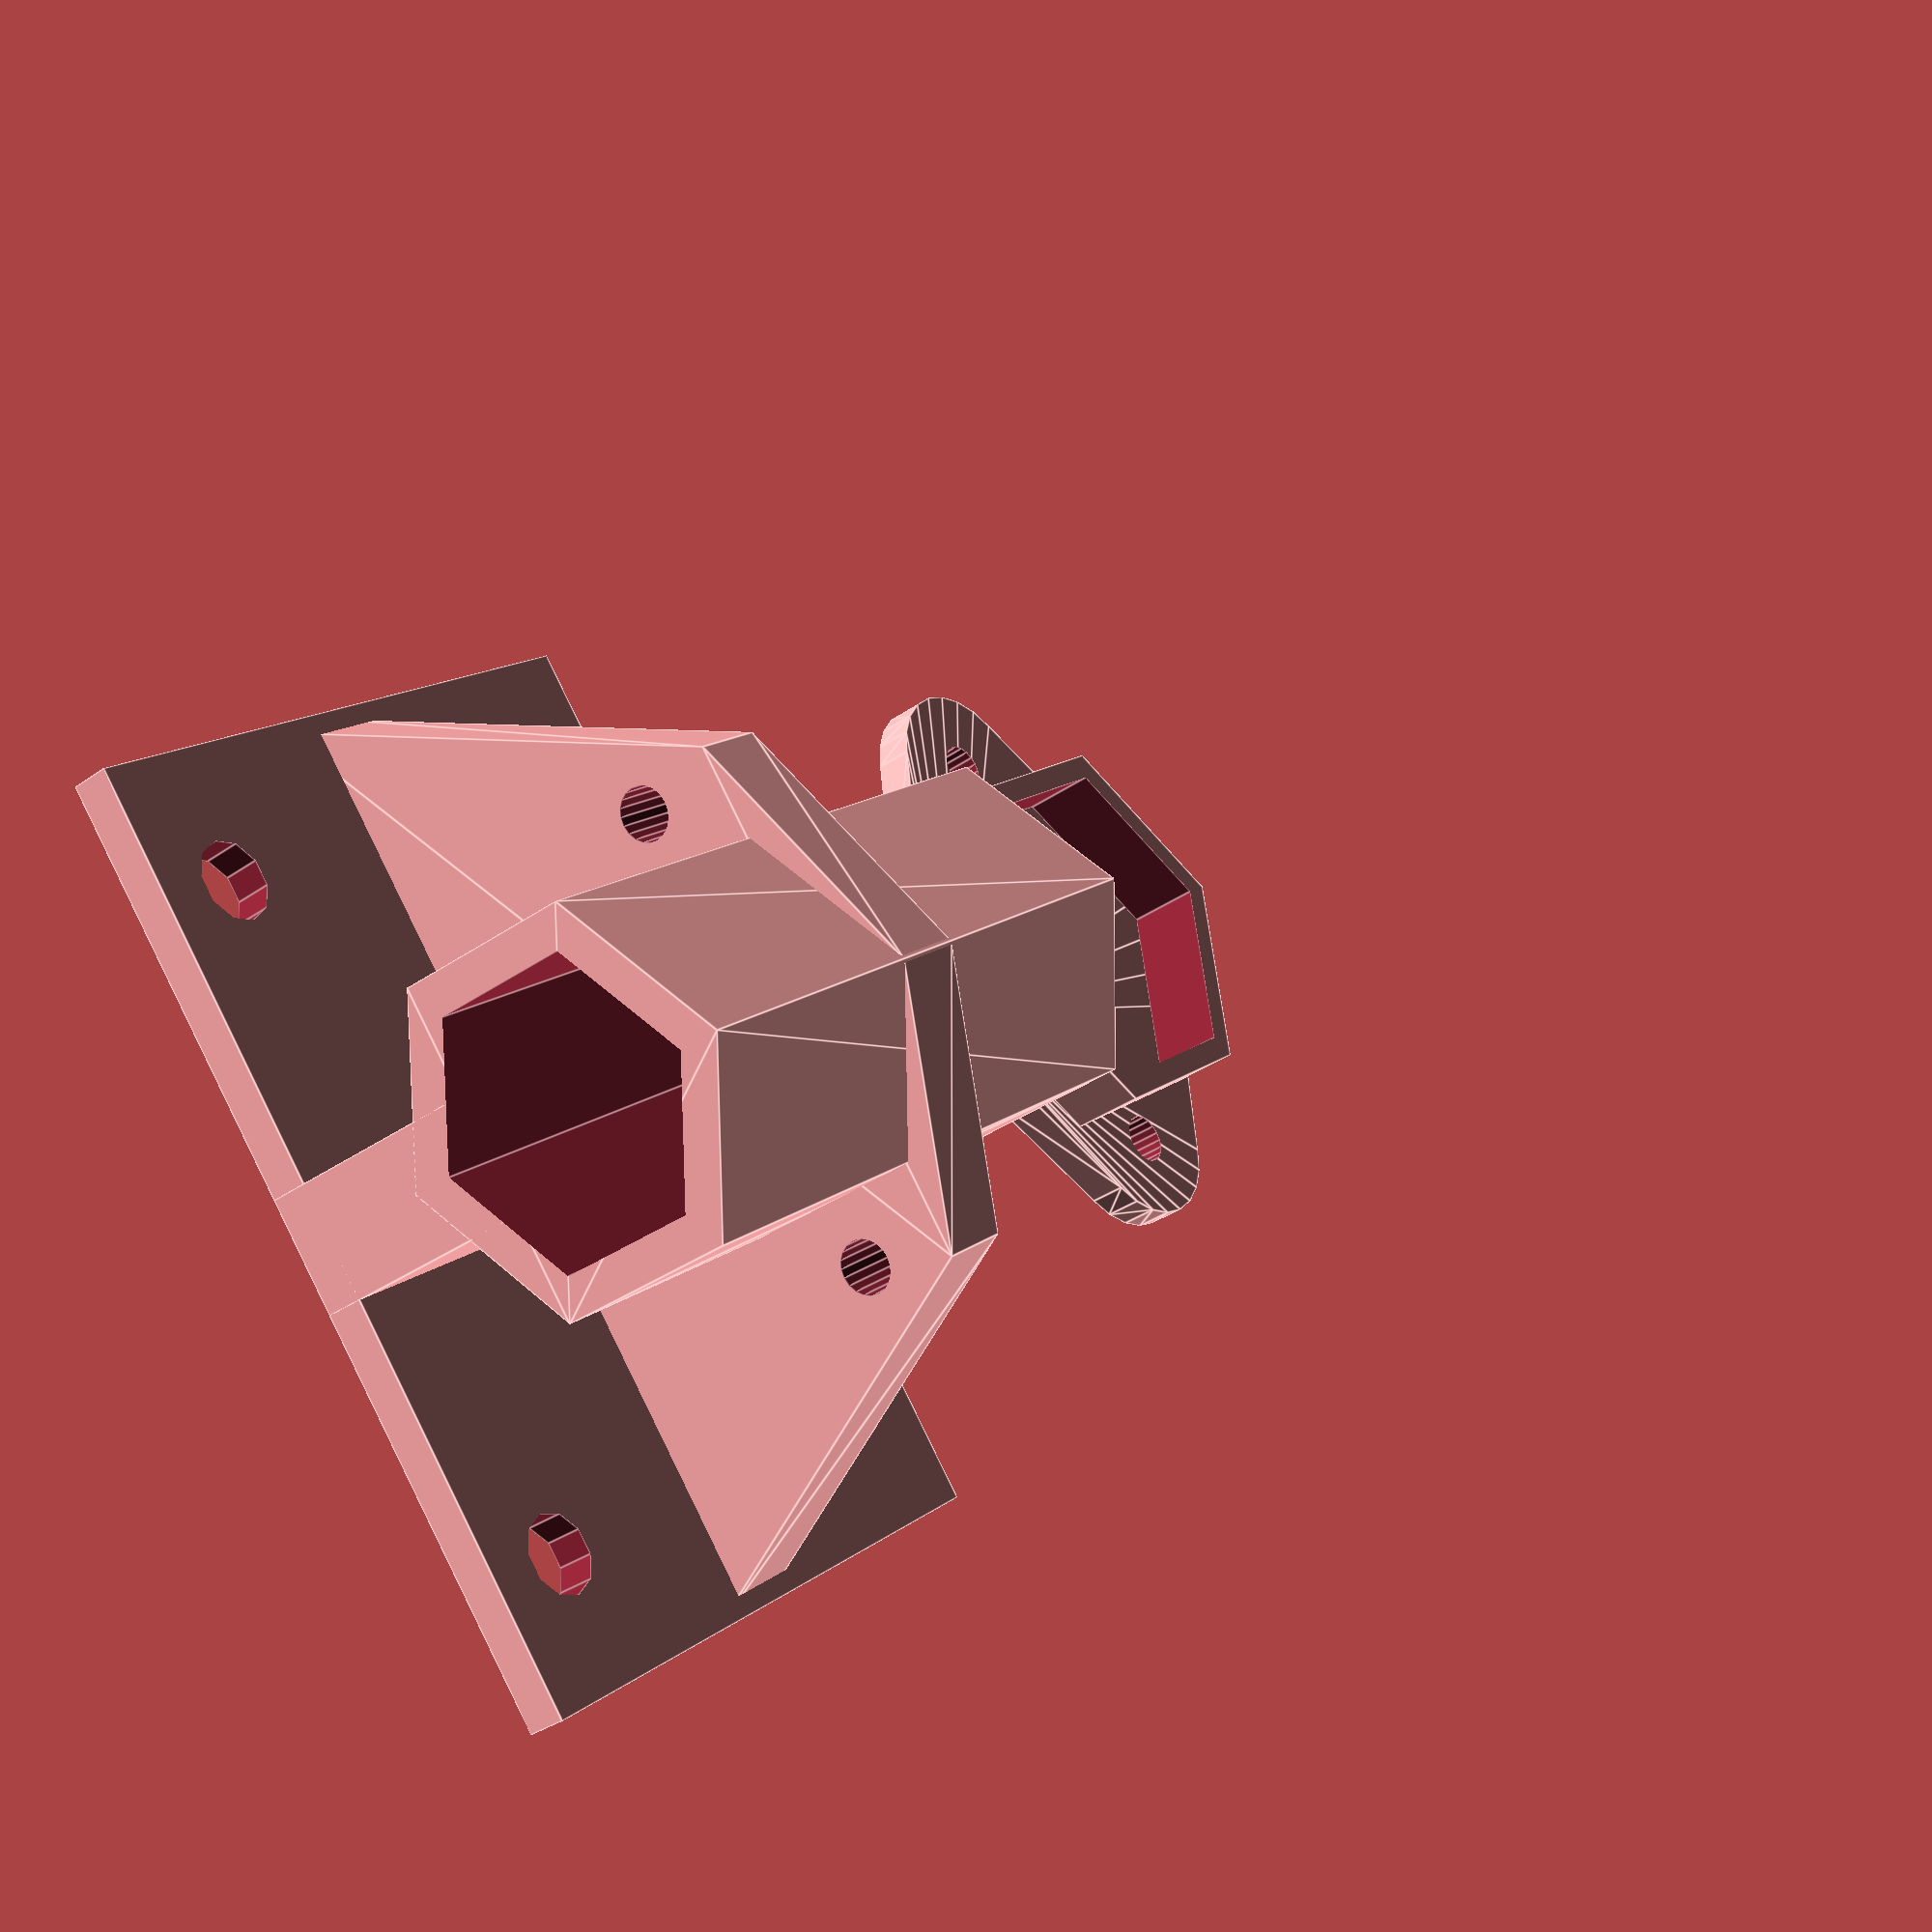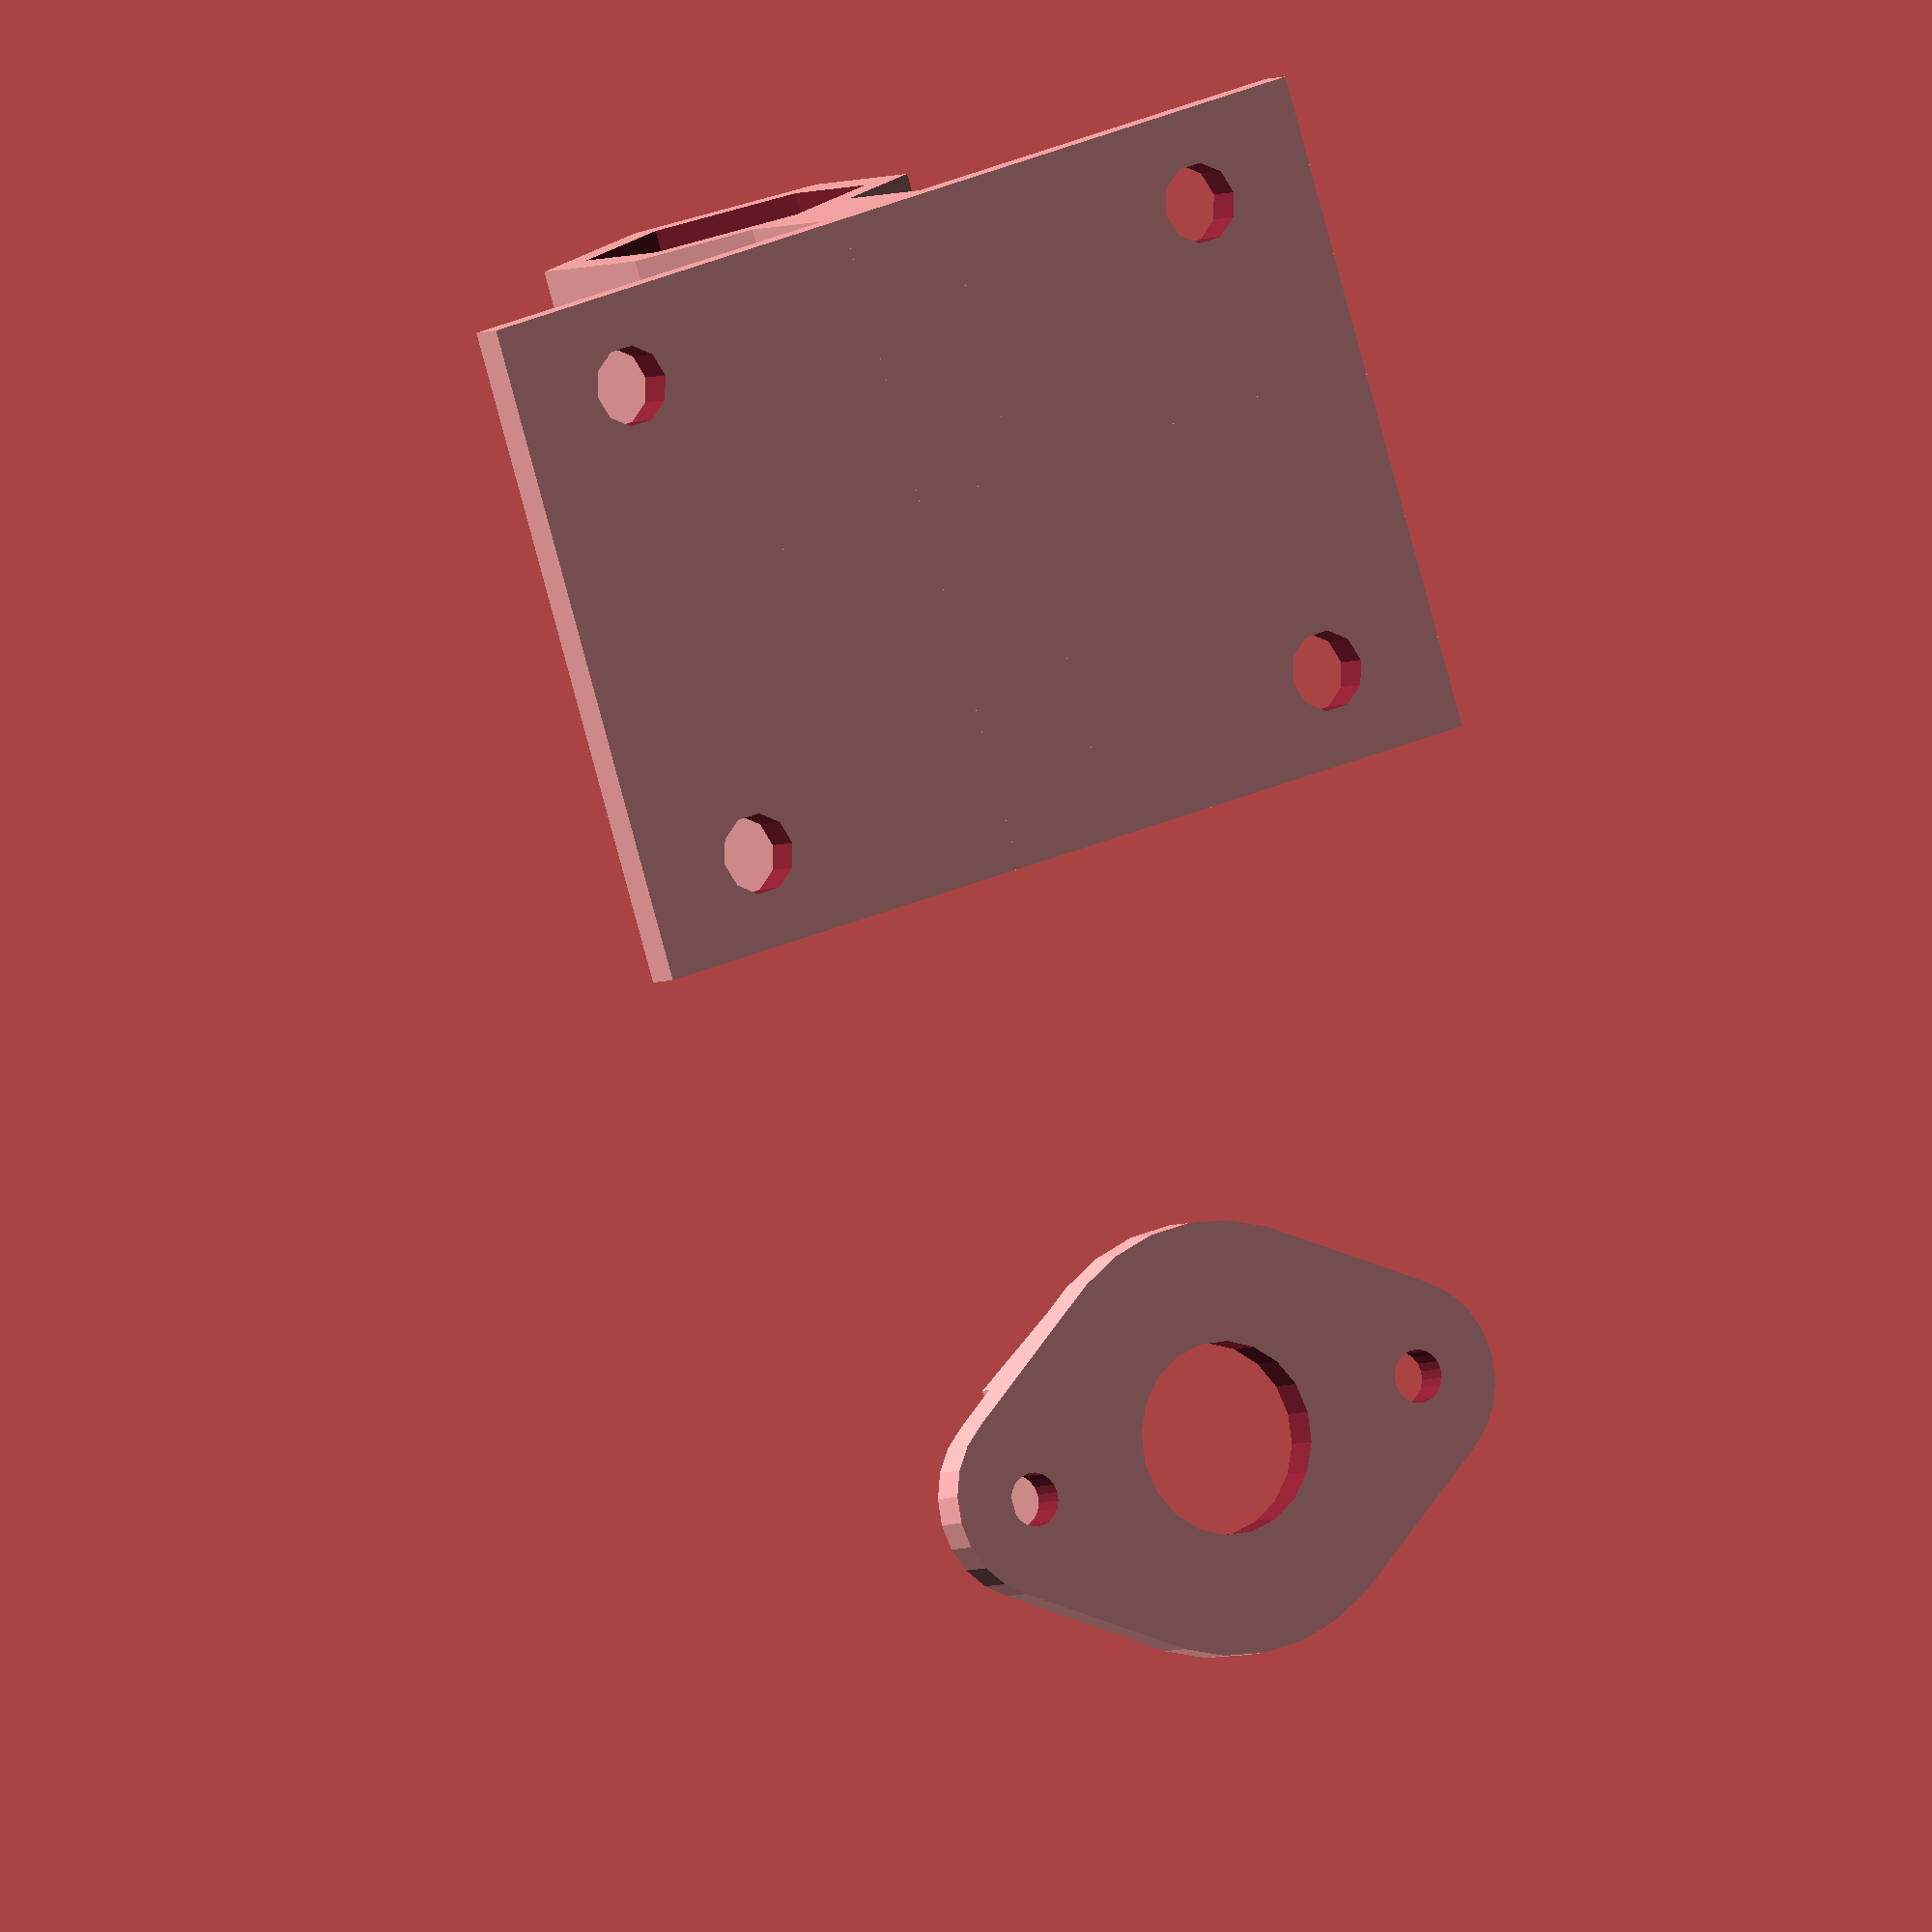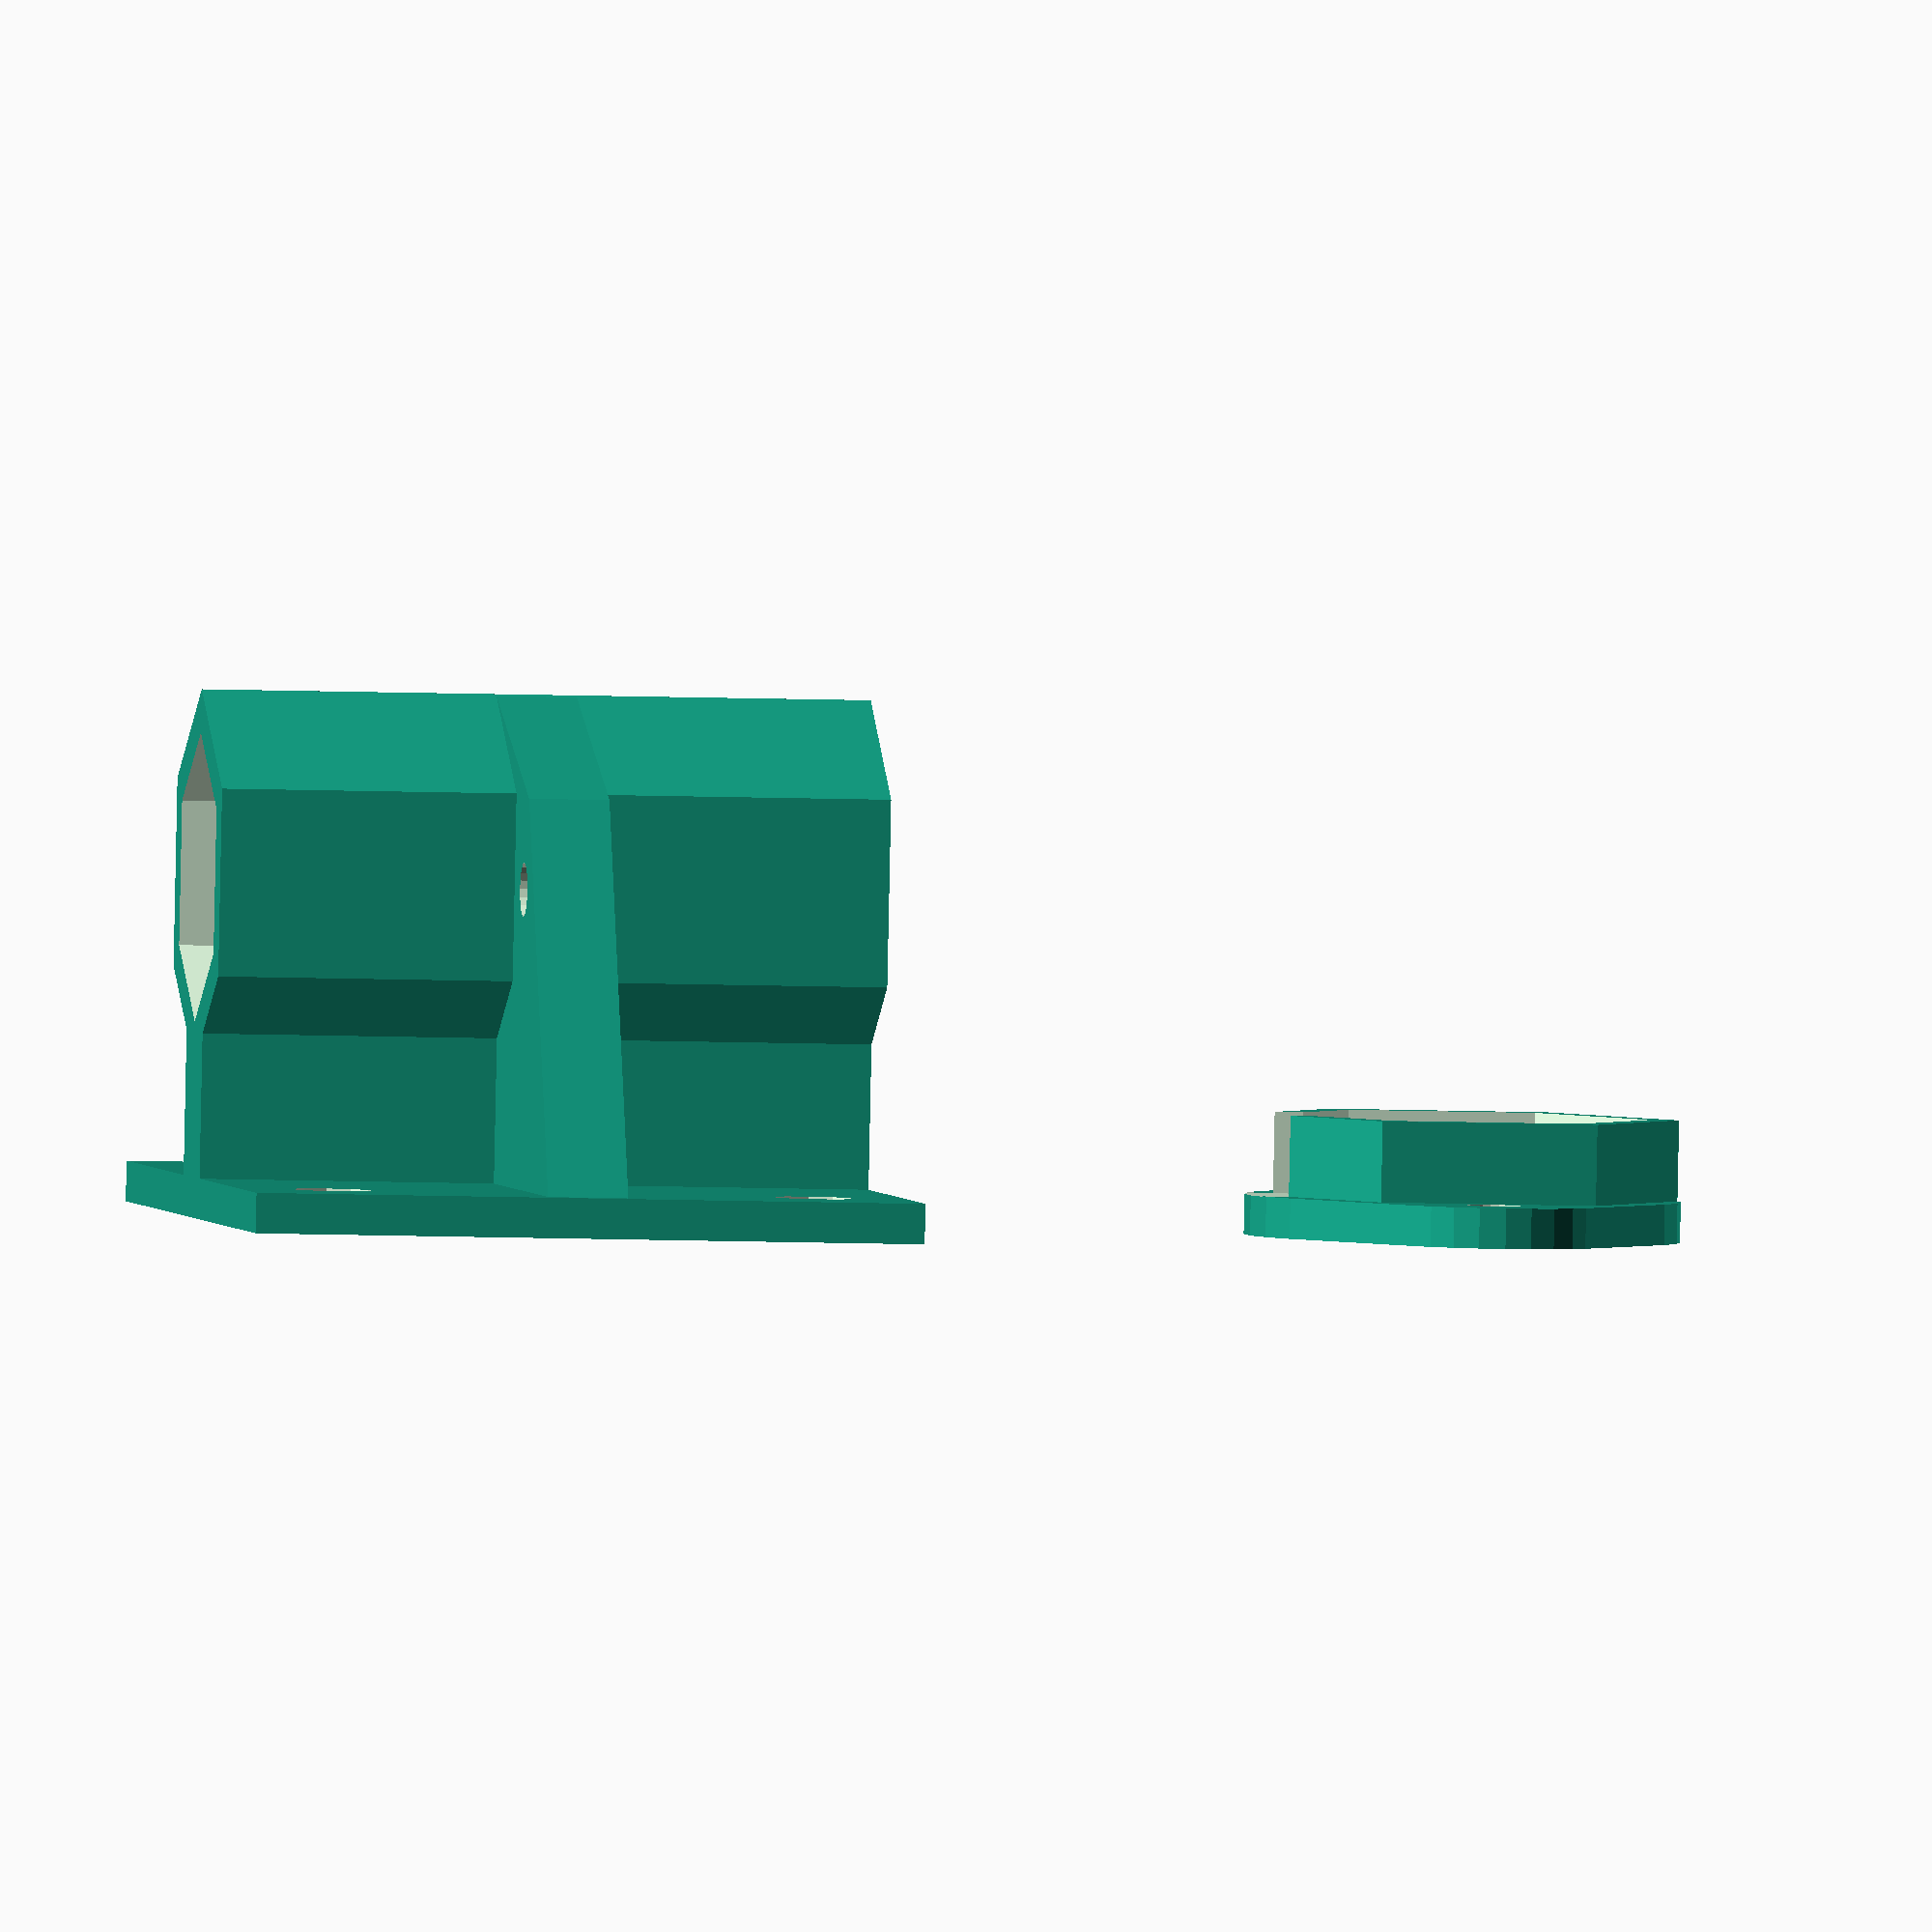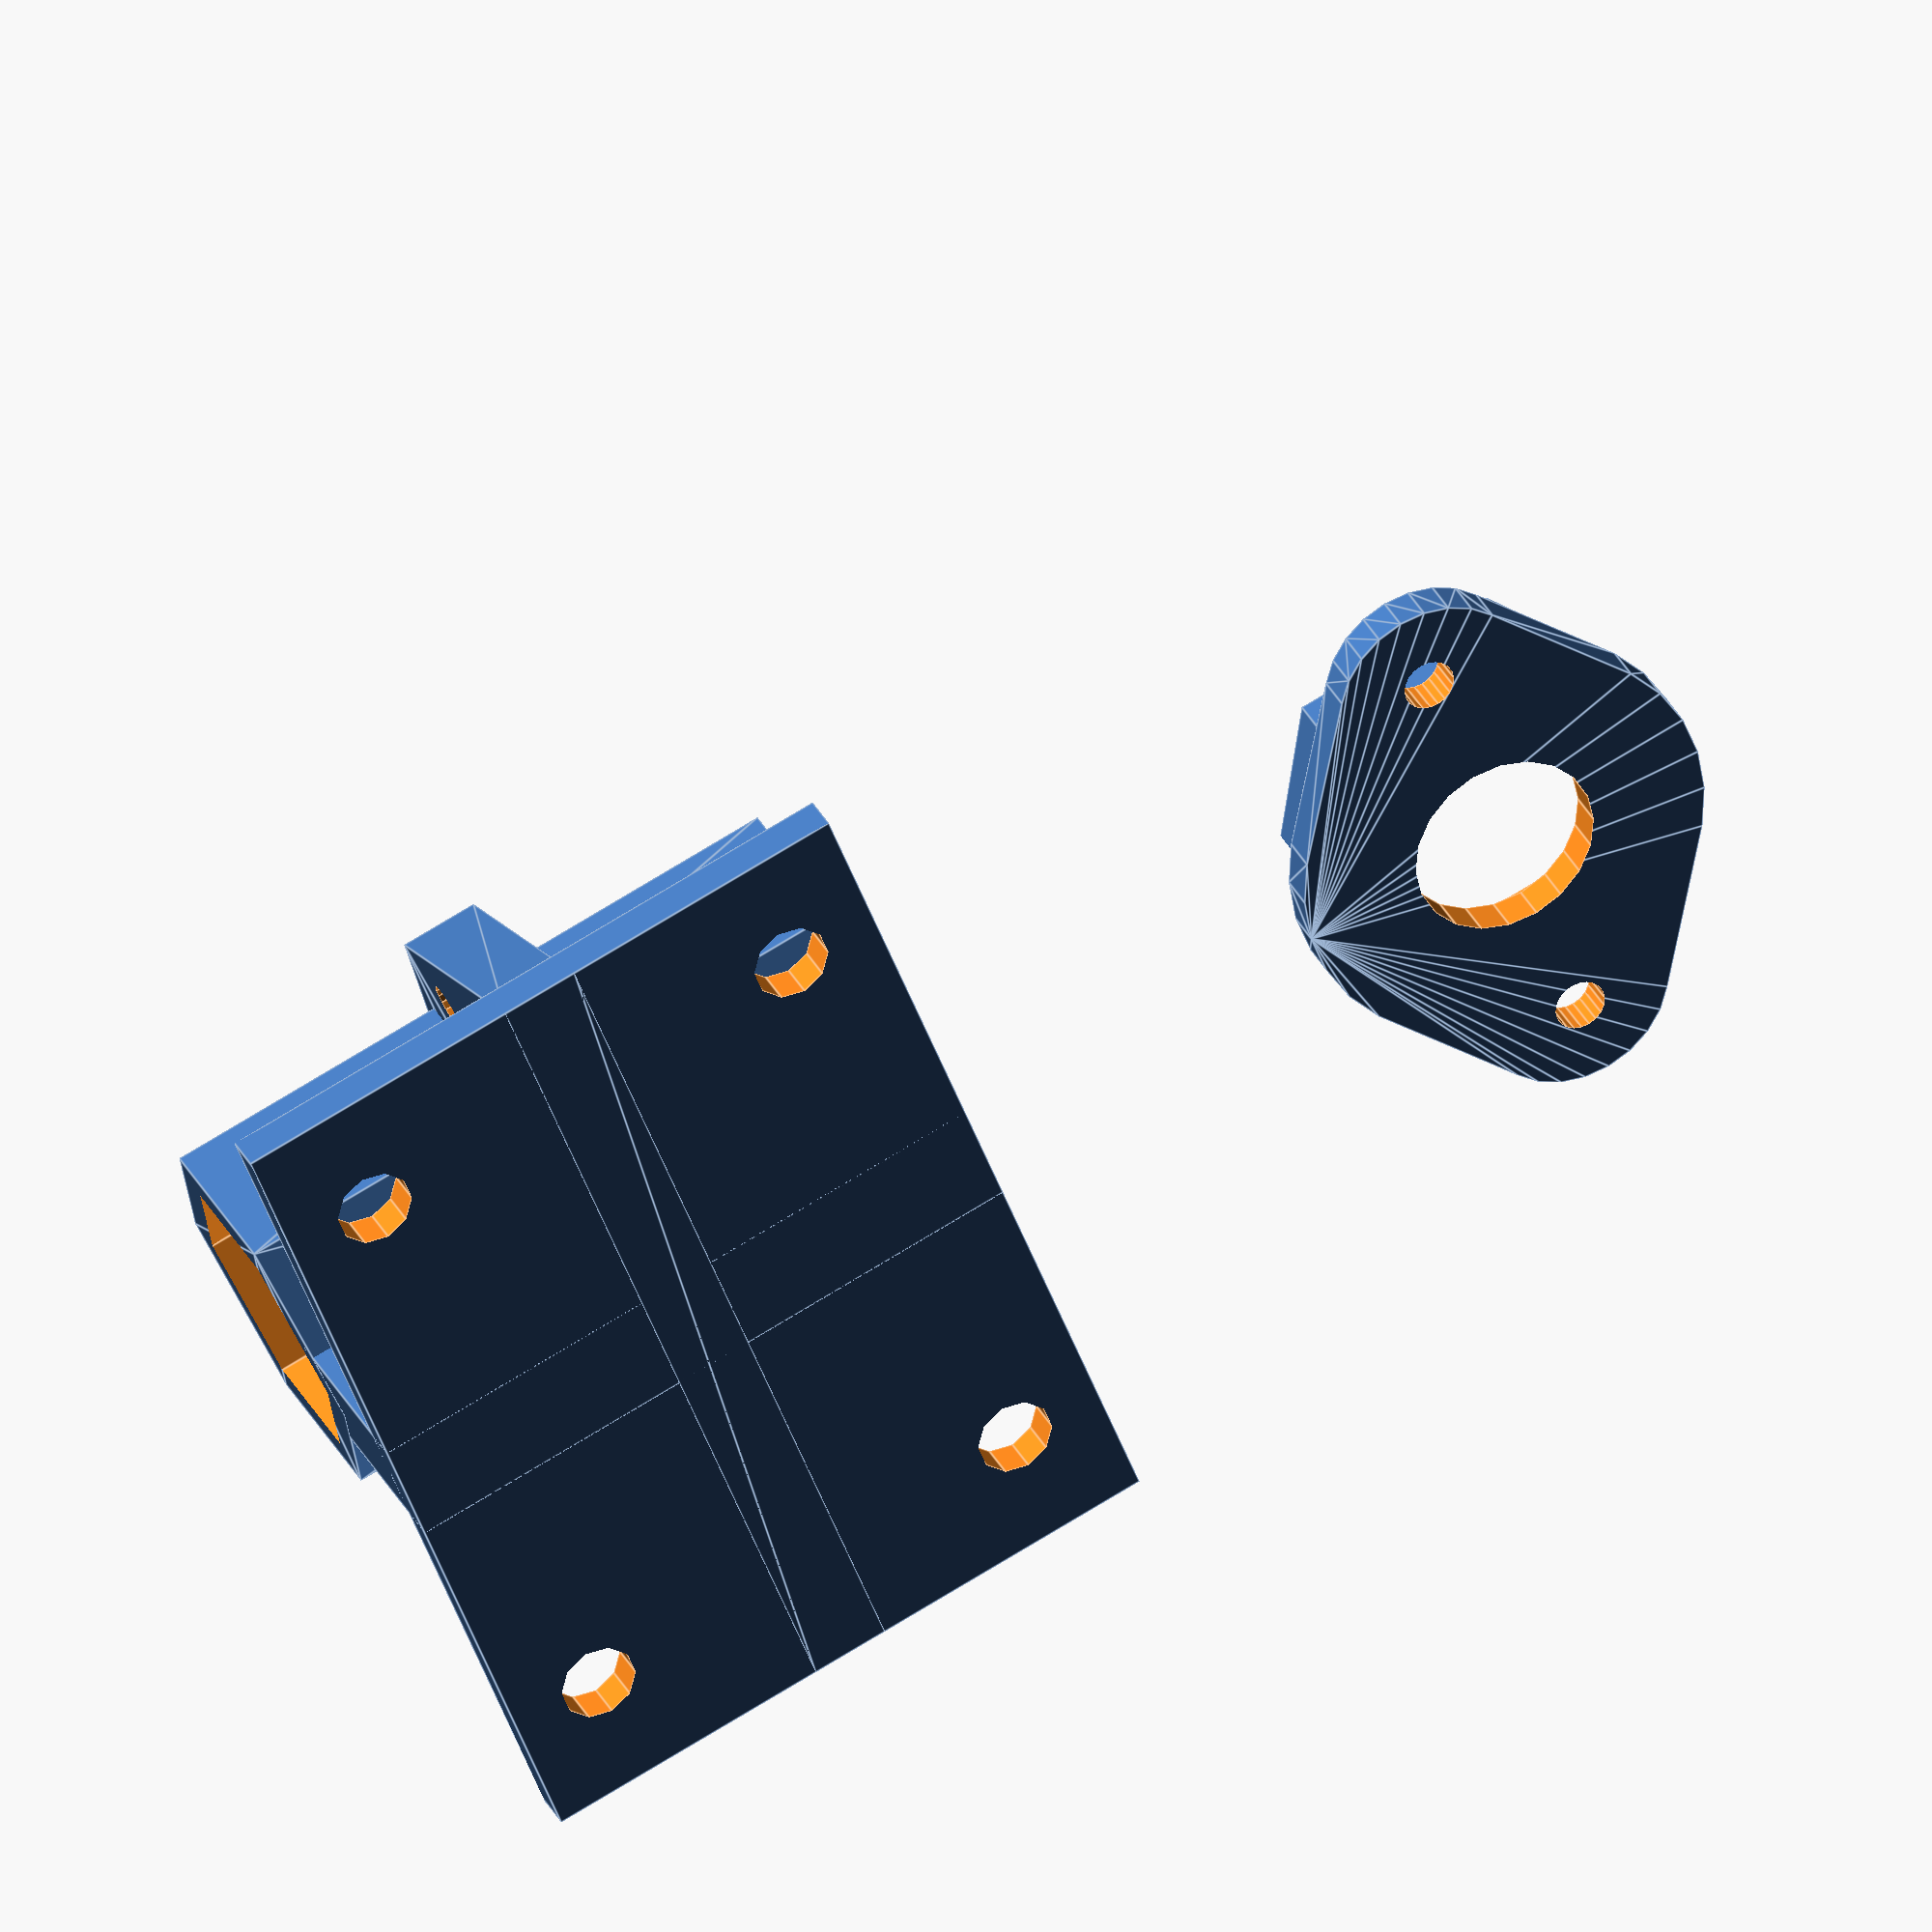
<openscad>
// pieza cnc para unir eje Y con la varilla roscada anti-backslash

dcilindro = 12;  // radio varilla de 12
dtuerca = 21.4;  // radio de una tuerca de 12
ytuerca1 = 5;   // largo zona tuerca 1  <<< esto es medida 1 tuerca, un poco menos
ycilindro = 5;   // largo zona cilindro  <<< esto es que haya un minimo de material de tope
ytuerca2 = 40;   // largo zona tuerca 2  <<< esto es medida 1 tuerca + resorte con la compresion que se quiera

xtotal = 70;   // ancho pieza
ytotal = ytuerca1 + ycilindro + ytuerca2; // largo pieza
ydescentre = (ytuerca2 - ytuerca1)/2; // offset largo
zbase = 3;  // alto base pieza

zvarilla = 25.2; // separacion del centro de la varilla al suelo

xpegote = dtuerca * 0.4;  // ancho del cube que pega el elemento con la base cilindro
zpegote = zvarilla;

dagujeros = 6;   // diametro agujeros en el suelo
dagujeros2 = 4;   // diametro agujeros para la arandela de presion
fagujeros = 0.14; // factor de pegado al borde de los agujeros (entre 0-0.25)

module elemento_solido() {
    hull() {
        rotate([0, 0, 360/12])
            translate([0, 0, ydescentre])
                cylinder(d=dtuerca*1.3, h=ytotal, $fn=6, center=true);
    }
}

module elemento_agujero() {
    cylinder(d=dcilindro*1.2, h=ycilindro, $fn=20, center=true);
    rotate([0, 0, 360/12]) {
        translate([0, 0, -ytuerca1/2-ycilindro/2]) 
            cylinder(d=dtuerca, h=ytuerca1*1.01, $fn=6, center=true);
        translate([0, 0, ytuerca2/2+ycilindro/2]) 
            cylinder(d=dtuerca, h=ytuerca2*1.01, $fn=6, center=true);
    }
}

module pieza1 () {
    translate([0, ydescentre, 0]) 
        difference() {
            union() {
                translate([0, -ydescentre, 0]) {
                    // la base plana
                    translate([0, 0, zbase/2]) 
                        cube([xtotal, ytotal, zbase], center=true);
                    // el pegote
                    translate([0, 0, zpegote/2]) 
                        cube([xpegote, ytotal, zpegote], center=true);
                    // el triangulo
                    rotate([90, 0, 0])
                        linear_extrude(zbase*2, center=true) 
                            polygon([[-xtotal/2, 0], [-xtotal*0.27, zvarilla*1.27], [0, zvarilla*1.55], [xtotal*0.27, zvarilla*1.27], [xtotal/2, 0]]);
                }
                // el elemento
                translate([0, 0, zvarilla])
                    rotate([90, 0, 0]) 
                        elemento_solido();
            }
            // el agujero del elemento
            translate([0, 0, zvarilla])
                rotate([90, 0, 0]) 
                    elemento_agujero();
            // los agujeros en la base
            for (x=[fagujeros, 1-fagujeros])
                for (y=[fagujeros, 1-fagujeros]) 
                    translate([(x-0.5)*xtotal, (y-0.5)*ytotal-ydescentre, zbase/2]) 
                        cylinder(d=dagujeros, h=zbase*1.01, center=true);
            for (x=[-17, 17])
                translate([x, -ydescentre, zvarilla])
                    rotate([90, 0, 0])
                        cylinder(d=dagujeros2, h=2*zbase*1.01, center=true, $fn=20);
                
        }
}

module pieza2(h1=zbase, h2=2*zbase) {
    translate([0, 0, h1/2])
        difference() {
            union() {
                rotate([0, 0, 360/12])
                    translate([0, 0, h1/2+h2/2])
                        difference() {
                            cylinder(d=dtuerca*1.5, h=h2, $fn=6, center=true);
                            cylinder(d=dtuerca*1.3, h=h2*1.01, $fn=6, center=true);
                        }
                hull() {
                    translate([-16, 0, 0]) cylinder(d=15, h=h1, center=true);
                    translate([+16, 0, 0]) cylinder(d=15, h=h1, center=true);
                    translate([0, 0, 0]) cylinder(d=dtuerca*1.51, h=h1, center=true);
                }
            }
            
            cylinder(d=dcilindro*1.2, h=h1*1.01, $fn=20, center=true);
            for (x=[-17, 17])
                translate([x, 0, 0])
                    cylinder(d=dagujeros2, h=h1*1.01, center=true, $fn=20);
            translate([0, dtuerca*0.7, h1/2+h2/2])
                cube([xpegote, xpegote, h2*1.01], center=true);
        }
}

pieza1();
translate([0, 70, 0]) 
    rotate([0, 0, 180]) 
        pieza2();

/*
%translate([0, 70, zvarilla]) 
    rotate([90, 180, 0]) 
        pieza2();
*/

</openscad>
<views>
elev=215.5 azim=229.6 roll=227.2 proj=p view=edges
elev=183.7 azim=17.4 roll=29.0 proj=o view=wireframe
elev=88.2 azim=82.1 roll=358.8 proj=o view=wireframe
elev=146.2 azim=111.0 roll=23.5 proj=o view=edges
</views>
